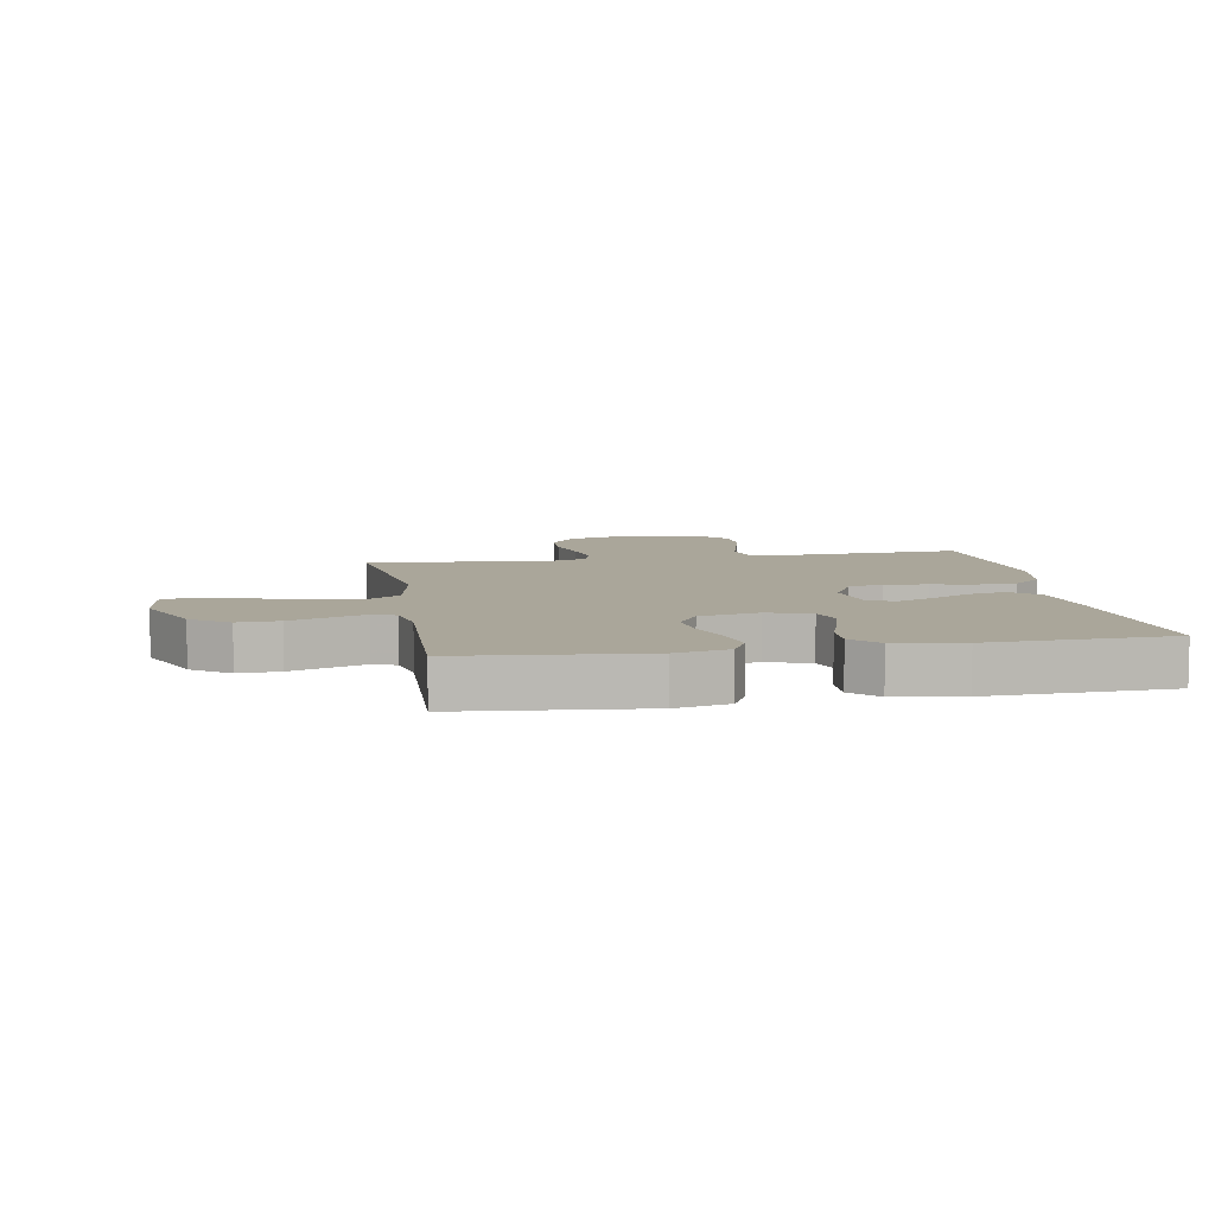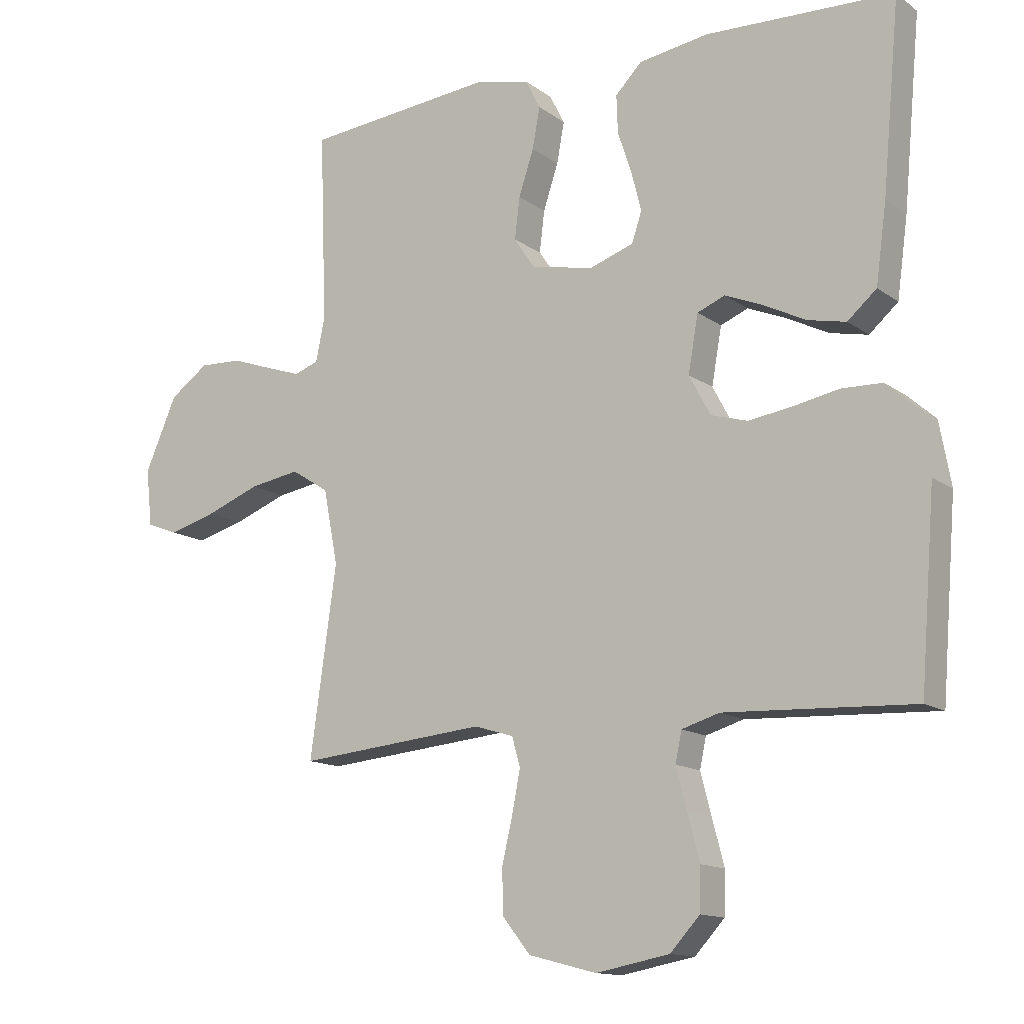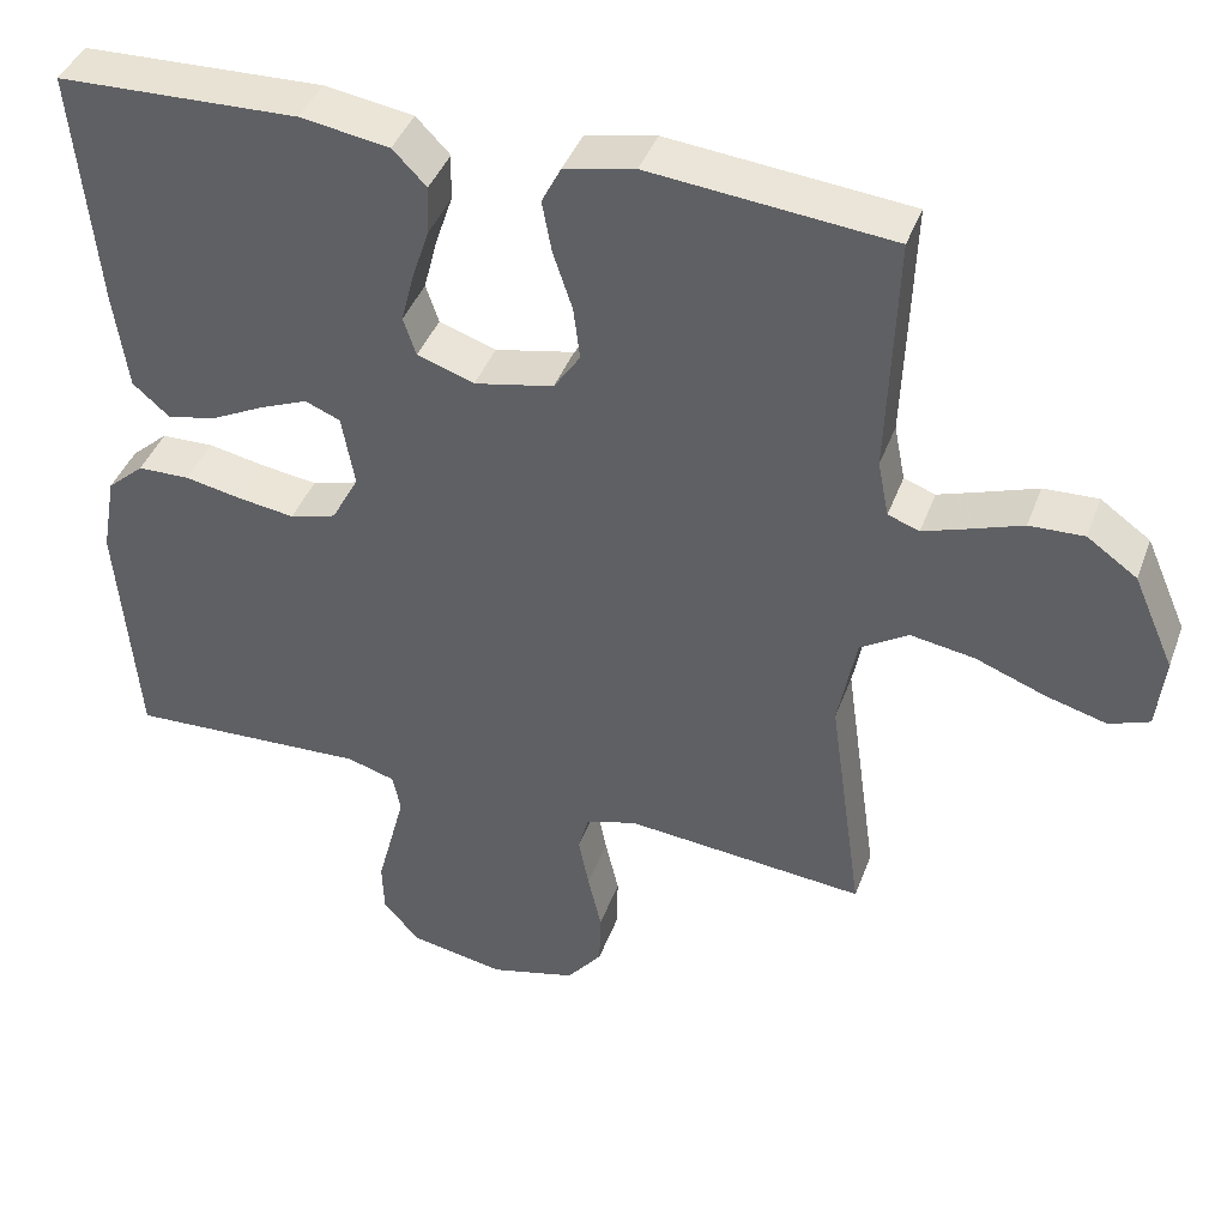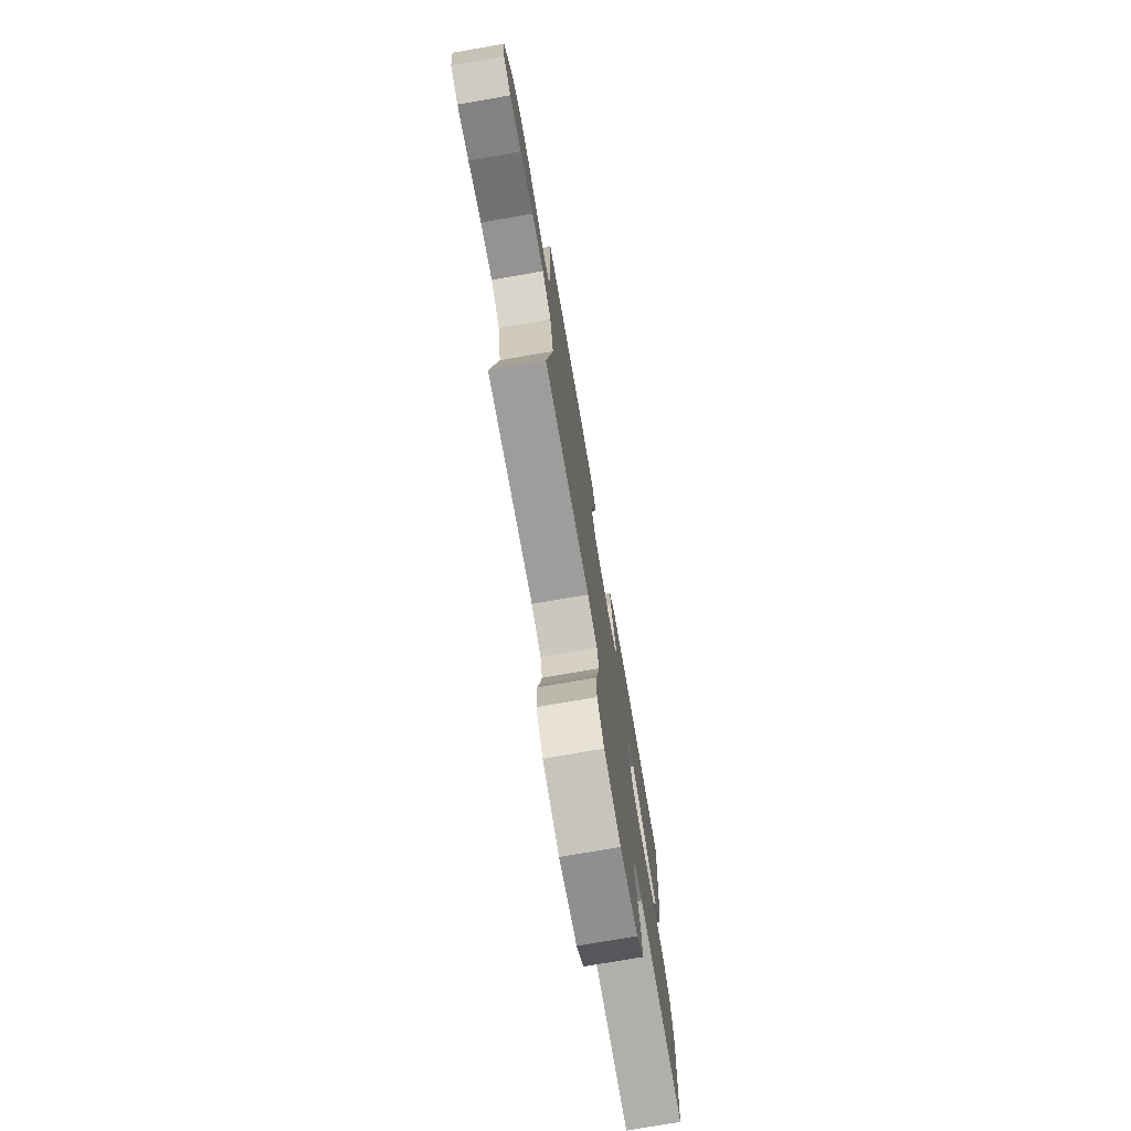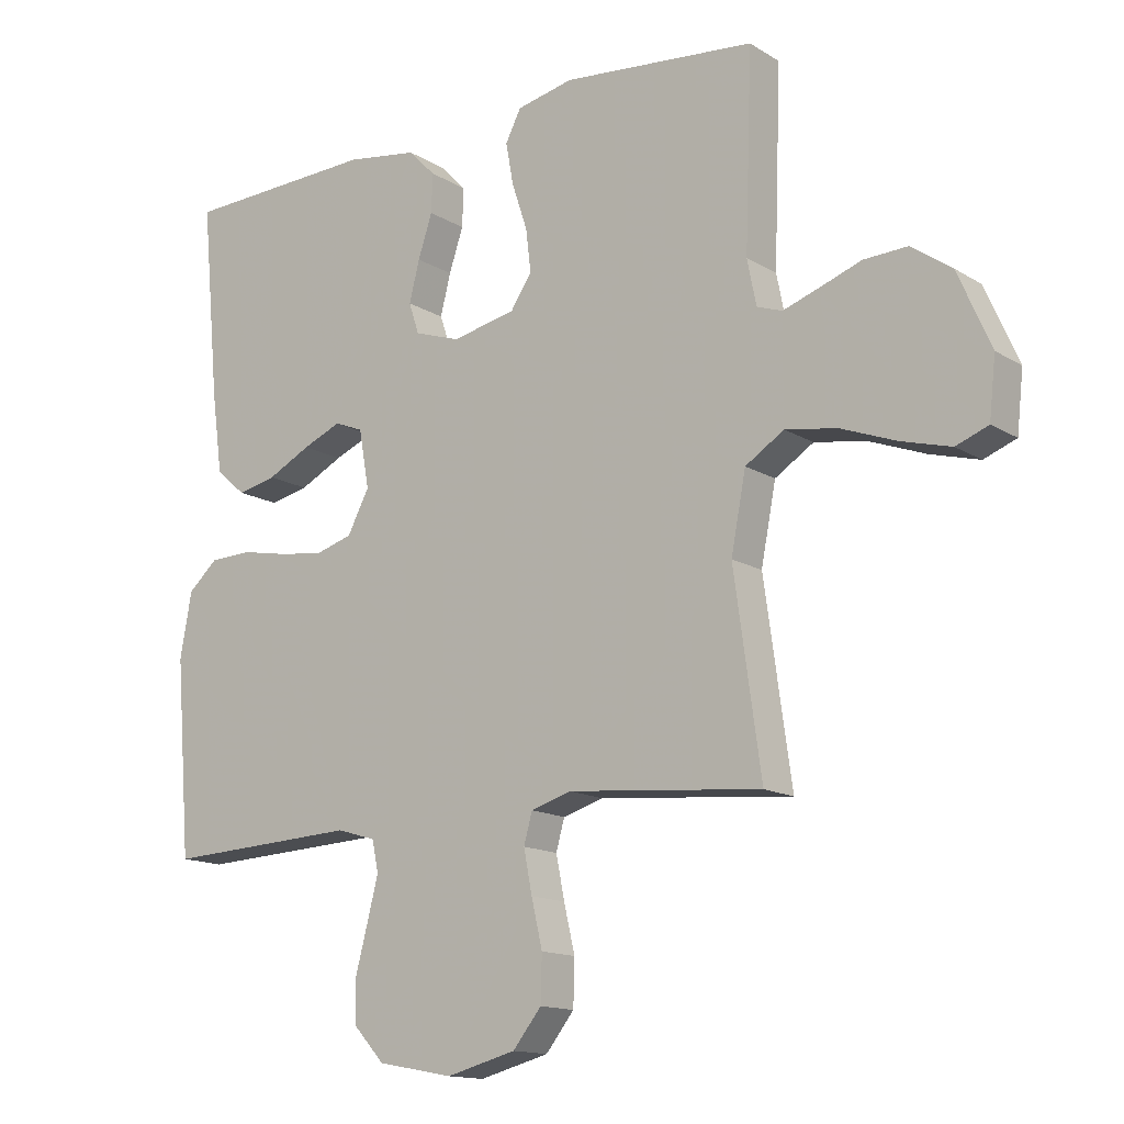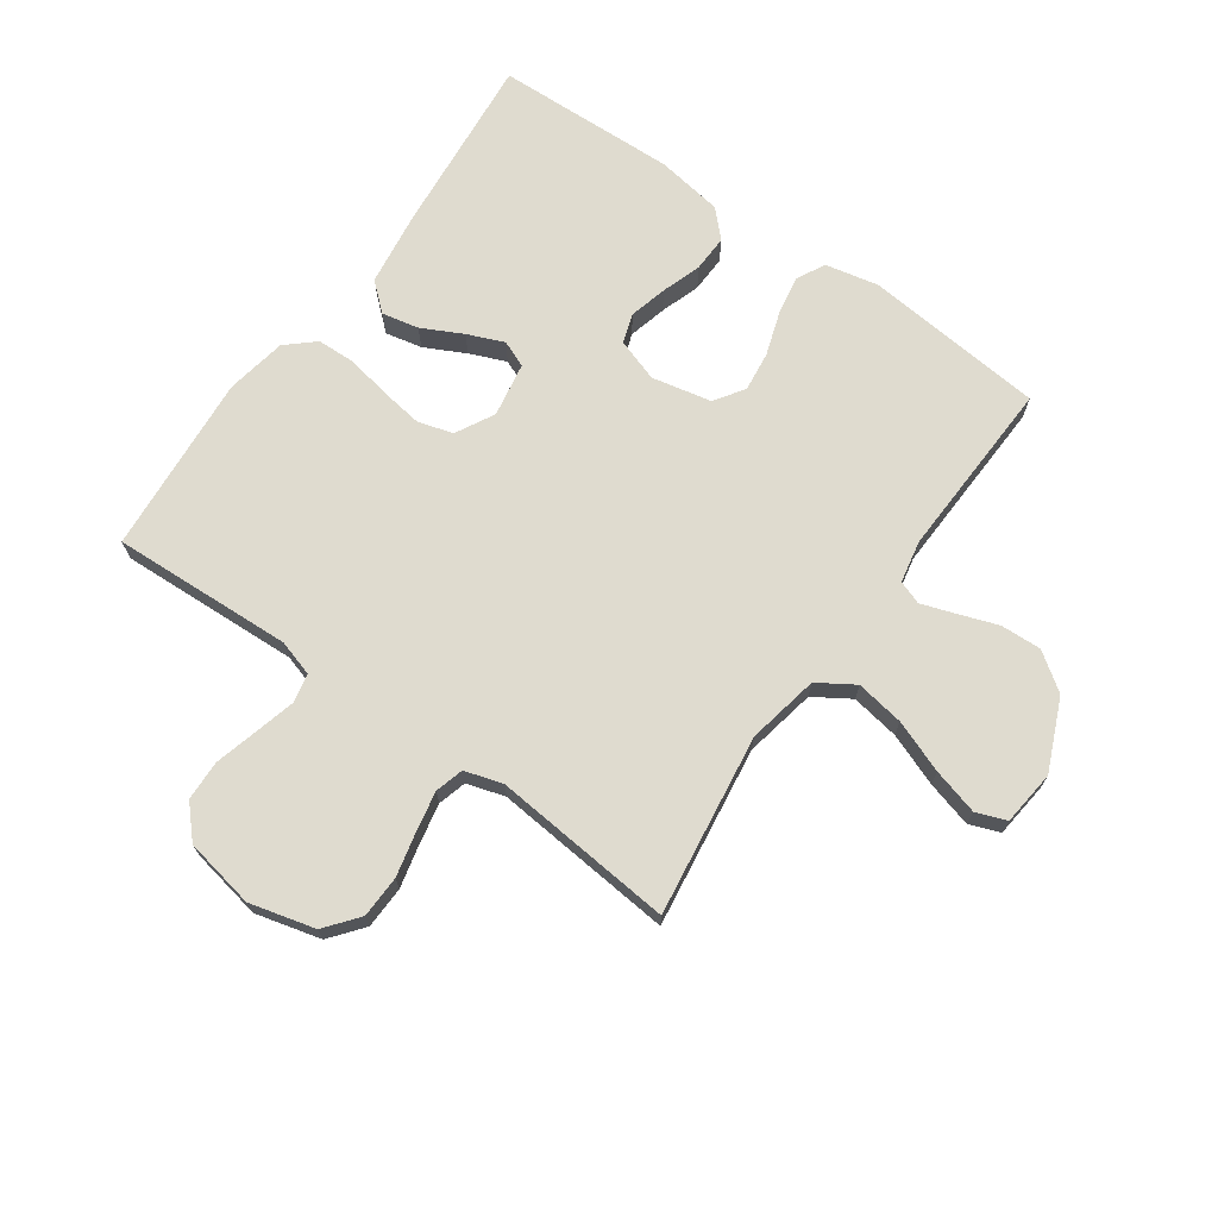
<metadata>
{"format":"obj","ext":"obj","renderer":"f3d","projection":"perspective","resolution":1024,"background":"white","views":[{"elev":7.8,"azim":-9.9,"up":"+Y"},{"elev":-13.5,"azim":32.9,"up":"+Z"},{"elev":41.5,"azim":-160.6,"up":"+Z"},{"elev":-75.7,"azim":-80.2,"up":"+Z"},{"elev":-14.3,"azim":-142.7,"up":"+Z"},{"elev":70.3,"azim":-144.7,"up":"+Y"}]}
</metadata>
<code>
v -0.5 0.07 -0.5
v -0.458 0.07 -0.2
v -0.481 0.07 -0.081
v -0.541 0.07 -0.043
v -0.621 0.07 -0.056
v -0.708 0.07 -0.089
v -0.784 0.07 -0.11
v -0.834 0.07 -0.091
v -0.844 0.07 0
v -0.793 0.07 0.117
v -0.731 0.07 0.161
v -0.663 0.07 0.158
v -0.598 0.07 0.135
v -0.542 0.07 0.116
v -0.503 0.07 0.13
v -0.489 0.07 0.2
v -0.5 0.07 0.5
v -0.2 0.07 0.529
v -0.112 0.07 0.51
v -0.088 0.07 0.463
v -0.1 0.07 0.398
v -0.124 0.07 0.326
v -0.132 0.07 0.26
v -0.099 0.07 0.211
v 0 0.07 0.19
v 0.071 0.07 0.214
v 0.087 0.07 0.262
v 0.071 0.07 0.325
v 0.049 0.07 0.391
v 0.047 0.07 0.451
v 0.089 0.07 0.494
v 0.2 0.07 0.511
v 0.5 0.07 0.5
v 0.472 0.07 0.2
v 0.455 0.07 0.076
v 0.409 0.07 0.036
v 0.348 0.07 0.049
v 0.281 0.07 0.083
v 0.221 0.07 0.108
v 0.177 0.07 0.09
v 0.161 0.07 0
v 0.195 0.07 -0.064
v 0.253 0.07 -0.081
v 0.323 0.07 -0.071
v 0.395 0.07 -0.057
v 0.46 0.07 -0.059
v 0.506 0.07 -0.1
v 0.524 0.07 -0.2
v 0.5 0.07 -0.5
v 0.2 0.07 -0.486
v 0.14 0.07 -0.504
v 0.13 0.07 -0.552
v 0.147 0.07 -0.618
v 0.166 0.07 -0.69
v 0.164 0.07 -0.757
v 0.117 0.07 -0.808
v 0 0.07 -0.83
v -0.108 0.07 -0.802
v -0.152 0.07 -0.747
v -0.154 0.07 -0.677
v -0.137 0.07 -0.604
v -0.124 0.07 -0.538
v -0.137 0.07 -0.491
v -0.2 0.07 -0.472
v -0.5 0 -0.5
v -0.458 0 -0.2
v -0.481 0 -0.081
v -0.541 0 -0.043
v -0.621 0 -0.056
v -0.708 0 -0.089
v -0.784 0 -0.11
v -0.834 0 -0.091
v -0.844 0 0
v -0.793 0 0.117
v -0.731 0 0.161
v -0.663 0 0.158
v -0.598 0 0.135
v -0.542 0 0.116
v -0.503 0 0.13
v -0.489 0 0.2
v -0.5 0 0.5
v -0.2 0 0.529
v -0.112 0 0.51
v -0.088 0 0.463
v -0.1 0 0.398
v -0.124 0 0.326
v -0.132 0 0.26
v -0.099 0 0.211
v 0 0 0.19
v 0.071 0 0.214
v 0.087 0 0.262
v 0.071 0 0.325
v 0.049 0 0.391
v 0.047 0 0.451
v 0.089 0 0.494
v 0.2 0 0.511
v 0.5 0 0.5
v 0.472 0 0.2
v 0.455 0 0.076
v 0.409 0 0.036
v 0.348 0 0.049
v 0.281 0 0.083
v 0.221 0 0.108
v 0.177 0 0.09
v 0.161 0 0
v 0.195 0 -0.064
v 0.253 0 -0.081
v 0.323 0 -0.071
v 0.395 0 -0.057
v 0.46 0 -0.059
v 0.506 0 -0.1
v 0.524 0 -0.2
v 0.5 0 -0.5
v 0.2 0 -0.486
v 0.14 0 -0.504
v 0.13 0 -0.552
v 0.147 0 -0.618
v 0.166 0 -0.69
v 0.164 0 -0.757
v 0.117 0 -0.808
v 0 0 -0.83
v -0.108 0 -0.802
v -0.152 0 -0.747
v -0.154 0 -0.677
v -0.137 0 -0.604
v -0.124 0 -0.538
v -0.137 0 -0.491
v -0.2 0 -0.472
f 59 60 61
f 58 59 61
f 57 58 61
f 56 57 61
f 55 56 61
f 54 55 61
f 53 54 61
f 52 53 61 62
f 51 52 62 63
f 48 49 50
f 47 48 50
f 46 47 50
f 45 46 50
f 44 45 50
f 51 63 64
f 50 51 64
f 44 50 64
f 43 44 64
f 36 37 38
f 35 36 38
f 34 35 38
f 33 34 38
f 32 33 38
f 31 32 38
f 30 31 38
f 29 30 38
f 28 29 38
f 27 28 38 39
f 26 27 39 40
f 20 21 22
f 19 20 22
f 18 19 22
f 17 18 22
f 16 17 22
f 15 16 22 23
f 14 15 23 24
f 11 12 13
f 10 11 13
f 9 10 13
f 8 9 13
f 7 8 13
f 6 7 13
f 5 6 13
f 4 5 13 14
f 14 24 25
f 4 14 25
f 3 4 25
f 64 1 2
f 43 64 2
f 42 43 2
f 26 40 41
f 25 26 41
f 25 41 42
f 3 25 42
f 2 3 42
f 125 124 123
f 125 123 122
f 125 122 121
f 125 121 120
f 125 120 119
f 125 119 118
f 125 118 117
f 126 125 117 116
f 127 126 116 115
f 114 113 112
f 114 112 111
f 114 111 110
f 114 110 109
f 114 109 108
f 128 127 115
f 128 115 114
f 128 114 108
f 128 108 107
f 102 101 100
f 102 100 99
f 102 99 98
f 102 98 97
f 102 97 96
f 102 96 95
f 102 95 94
f 102 94 93
f 102 93 92
f 103 102 92 91
f 104 103 91 90
f 86 85 84
f 86 84 83
f 86 83 82
f 86 82 81
f 86 81 80
f 87 86 80 79
f 88 87 79 78
f 77 76 75
f 77 75 74
f 77 74 73
f 77 73 72
f 77 72 71
f 77 71 70
f 77 70 69
f 78 77 69 68
f 89 88 78
f 89 78 68
f 89 68 67
f 66 65 128
f 66 128 107
f 66 107 106
f 105 104 90
f 105 90 89
f 106 105 89
f 106 89 67
f 106 67 66
f 1 65 66 2
f 2 66 67 3
f 3 67 68 4
f 4 68 69 5
f 5 69 70 6
f 6 70 71 7
f 7 71 72 8
f 8 72 73 9
f 9 73 74 10
f 10 74 75 11
f 11 75 76 12
f 12 76 77 13
f 13 77 78 14
f 14 78 79 15
f 15 79 80 16
f 16 80 81 17
f 17 81 82 18
f 18 82 83 19
f 19 83 84 20
f 20 84 85 21
f 21 85 86 22
f 22 86 87 23
f 23 87 88 24
f 24 88 89 25
f 25 89 90 26
f 26 90 91 27
f 27 91 92 28
f 28 92 93 29
f 29 93 94 30
f 30 94 95 31
f 31 95 96 32
f 32 96 97 33
f 33 97 98 34
f 34 98 99 35
f 35 99 100 36
f 36 100 101 37
f 37 101 102 38
f 38 102 103 39
f 39 103 104 40
f 40 104 105 41
f 41 105 106 42
f 42 106 107 43
f 43 107 108 44
f 44 108 109 45
f 45 109 110 46
f 46 110 111 47
f 47 111 112 48
f 48 112 113 49
f 49 113 114 50
f 50 114 115 51
f 51 115 116 52
f 52 116 117 53
f 53 117 118 54
f 54 118 119 55
f 55 119 120 56
f 56 120 121 57
f 57 121 122 58
f 58 122 123 59
f 59 123 124 60
f 60 124 125 61
f 61 125 126 62
f 62 126 127 63
f 63 127 128 64
f 64 128 65 1

</code>
